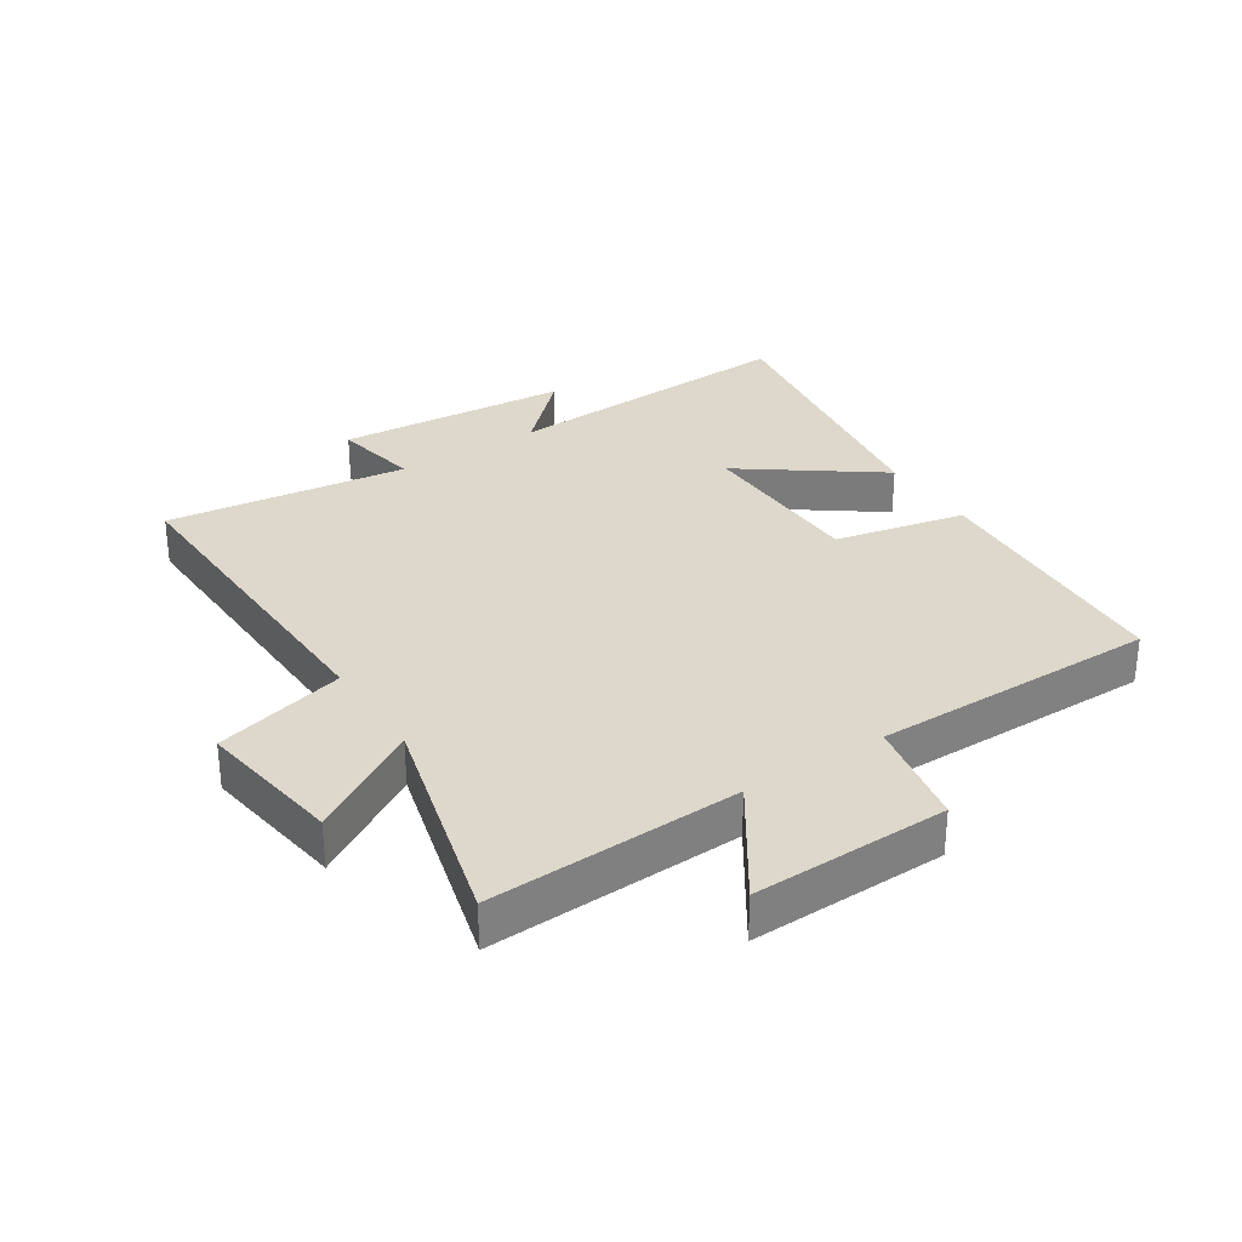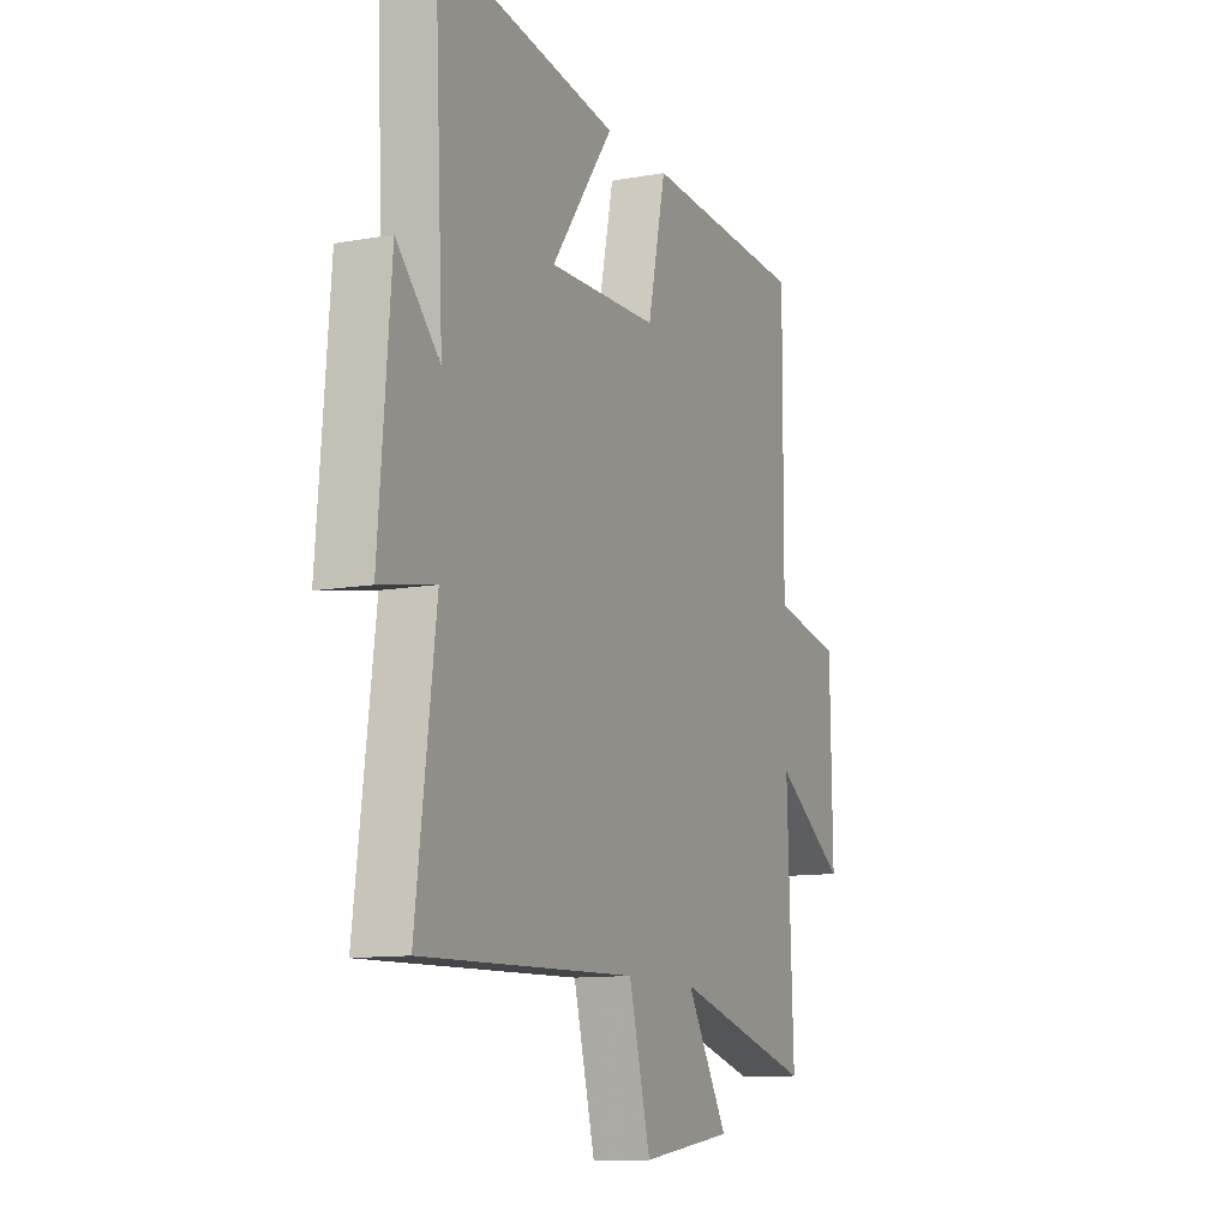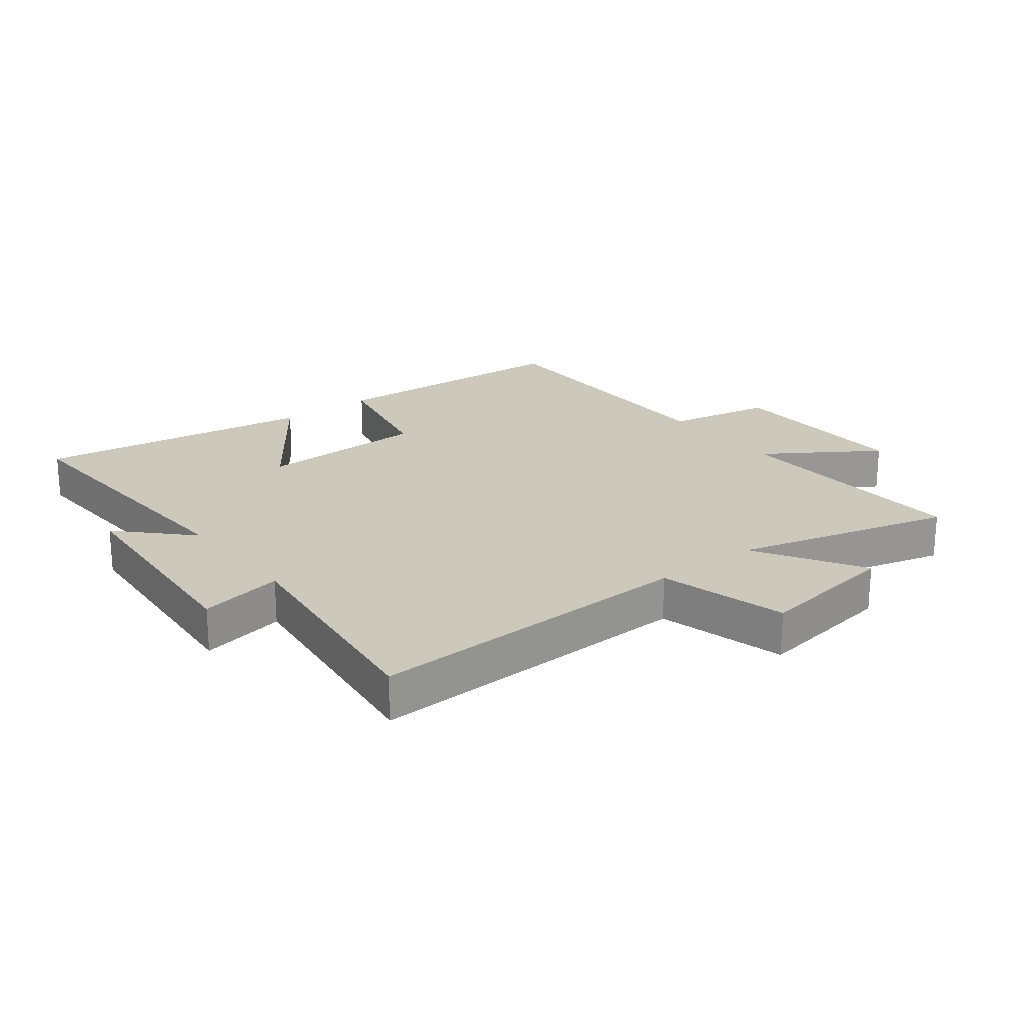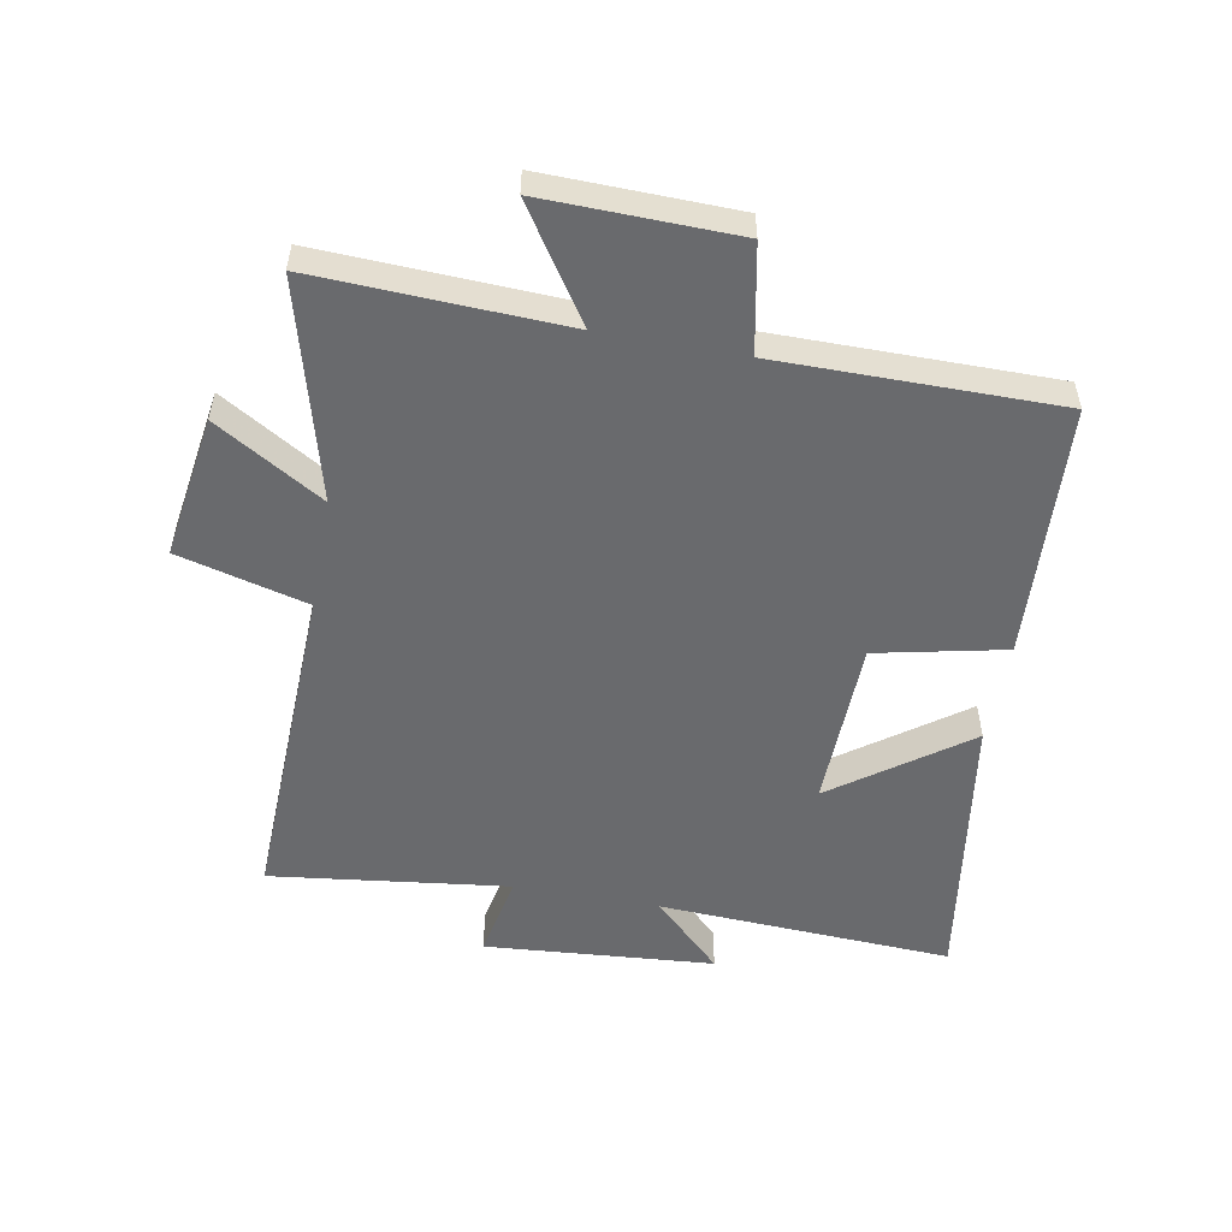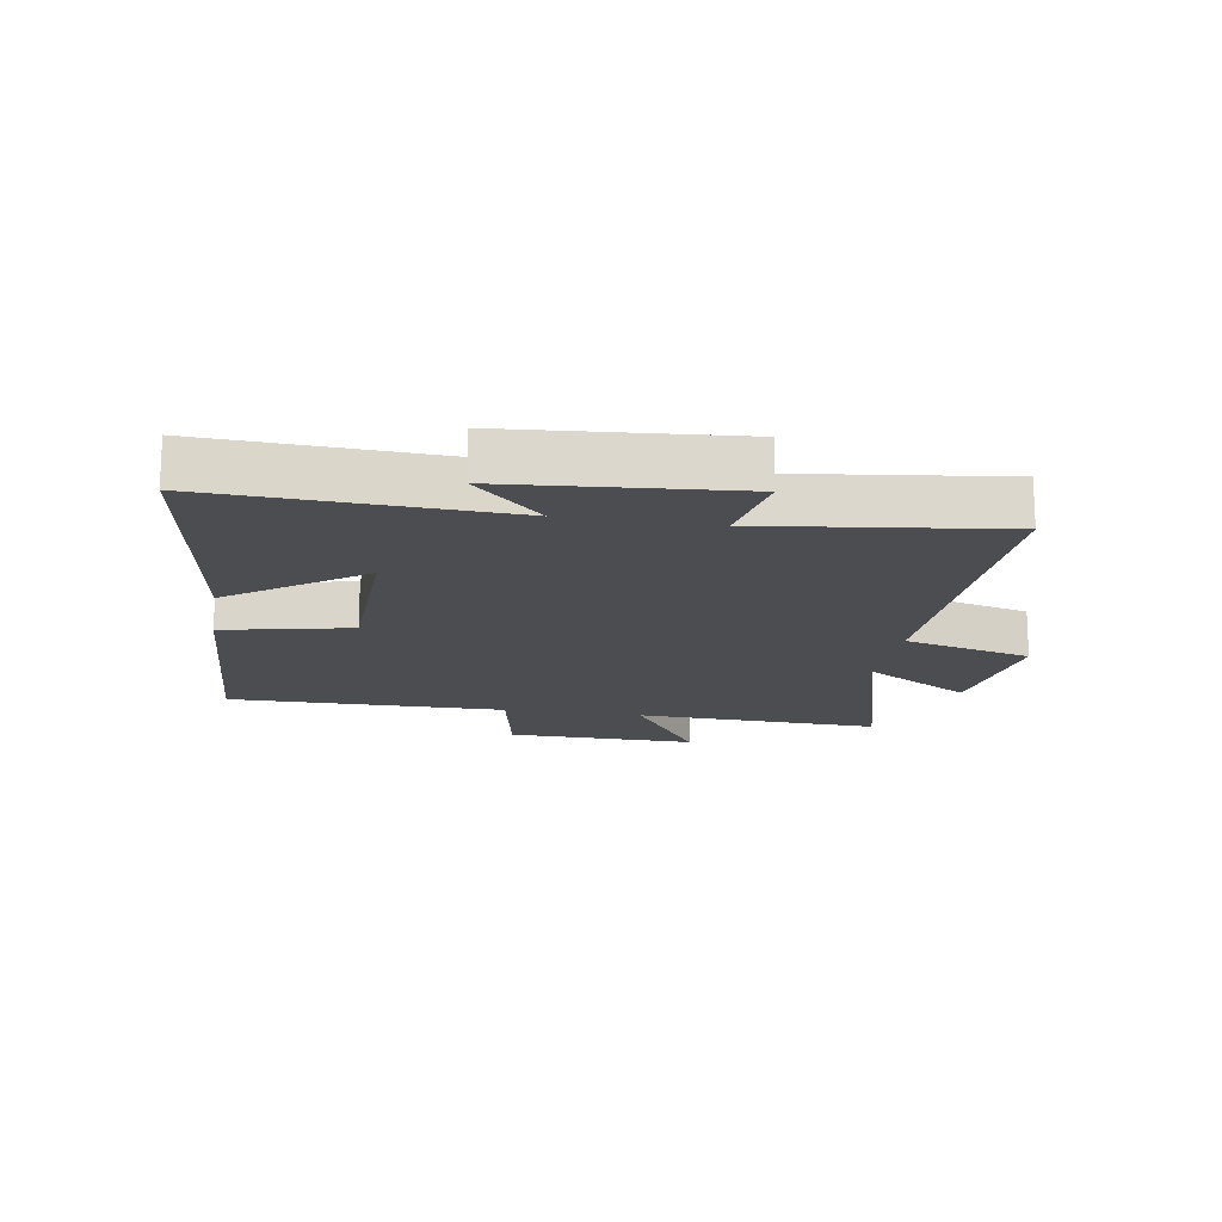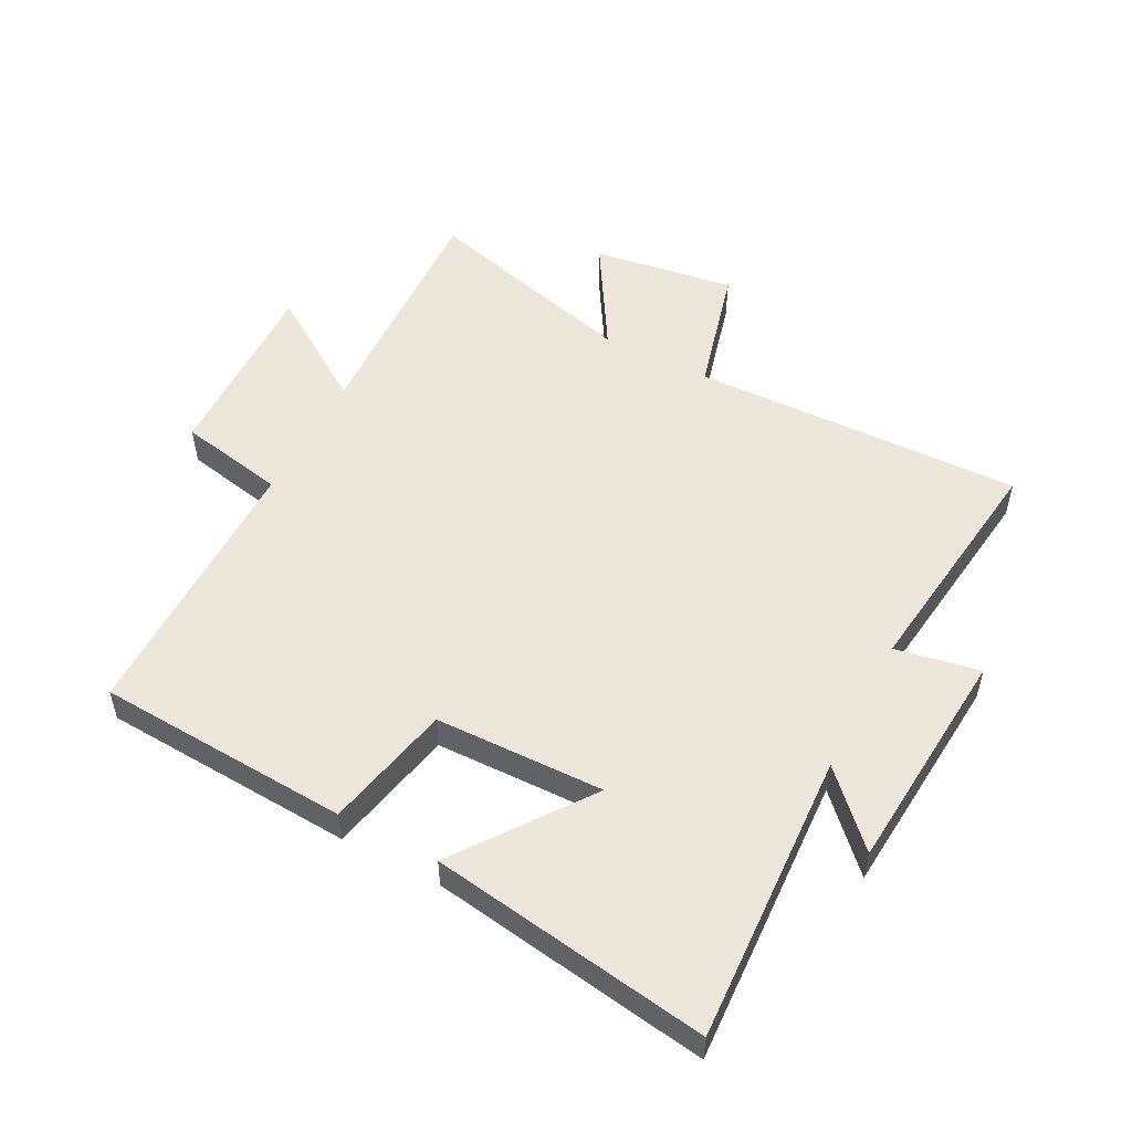
<metadata>
{"format":"obj","ext":"obj","renderer":"f3d","projection":"perspective","resolution":1024,"background":"white","views":[{"elev":31.2,"azim":-123.1,"up":"+Y"},{"elev":-11.1,"azim":114.0,"up":"+Z"},{"elev":22.1,"azim":142.0,"up":"+Y"},{"elev":-53.0,"azim":-100.6,"up":"+Y"},{"elev":-16.2,"azim":80.6,"up":"+Y"},{"elev":53.0,"azim":27.5,"up":"+Y"}]}
</metadata>
<code>
v 0.523 0.07 0.569
v 0.5 0.07 0.098
v 0.607 0.07 0.208
v 0.637 0.07 -0.16
v 0.5 0.07 -0.134
v 0.549 0.07 -0.516
v 0.014 0.07 -0.5
v -0.04 0.07 -0.707
v -0.27 0.07 -0.673
v -0.166 0.07 -0.5
v -0.516 0.07 -0.594
v -0.5 0.07 -0.197
v -0.678 0.07 -0.315
v -0.672 0.07 -0.007
v -0.5 0.07 0.027
v -0.502 0.07 0.476
v -0.092 0.07 0.5
v -0.047 0.07 0.294
v 0.227 0.07 0.288
v 0.072 0.07 0.5
v 0.523 0 0.569
v 0.5 0 0.098
v 0.607 0 0.208
v 0.637 0 -0.16
v 0.5 0 -0.134
v 0.549 0 -0.516
v 0.014 0 -0.5
v -0.04 0 -0.707
v -0.27 0 -0.673
v -0.166 0 -0.5
v -0.516 0 -0.594
v -0.5 0 -0.197
v -0.678 0 -0.315
v -0.672 0 -0.007
v -0.5 0 0.027
v -0.502 0 0.476
v -0.092 0 0.5
v -0.047 0 0.294
v 0.227 0 0.288
v 0.072 0 0.5
f 19 20 1 2
f 18 19 2
f 15 16 17 18
f 15 18 2
f 12 13 14 15
f 12 15 2
f 10 11 12 2
f 7 8 9 10
f 7 10 2
f 5 6 7
f 5 7 2 3
f 3 4 5
f 22 21 40 39
f 22 39 38
f 38 37 36 35
f 22 38 35
f 35 34 33 32
f 22 35 32
f 22 32 31 30
f 30 29 28 27
f 22 30 27
f 27 26 25
f 23 22 27 25
f 25 24 23
f 1 21 22 2
f 2 22 23 3
f 3 23 24 4
f 4 24 25 5
f 5 25 26 6
f 6 26 27 7
f 7 27 28 8
f 8 28 29 9
f 9 29 30 10
f 10 30 31 11
f 11 31 32 12
f 12 32 33 13
f 13 33 34 14
f 14 34 35 15
f 15 35 36 16
f 16 36 37 17
f 17 37 38 18
f 18 38 39 19
f 19 39 40 20
f 20 40 21 1

</code>
